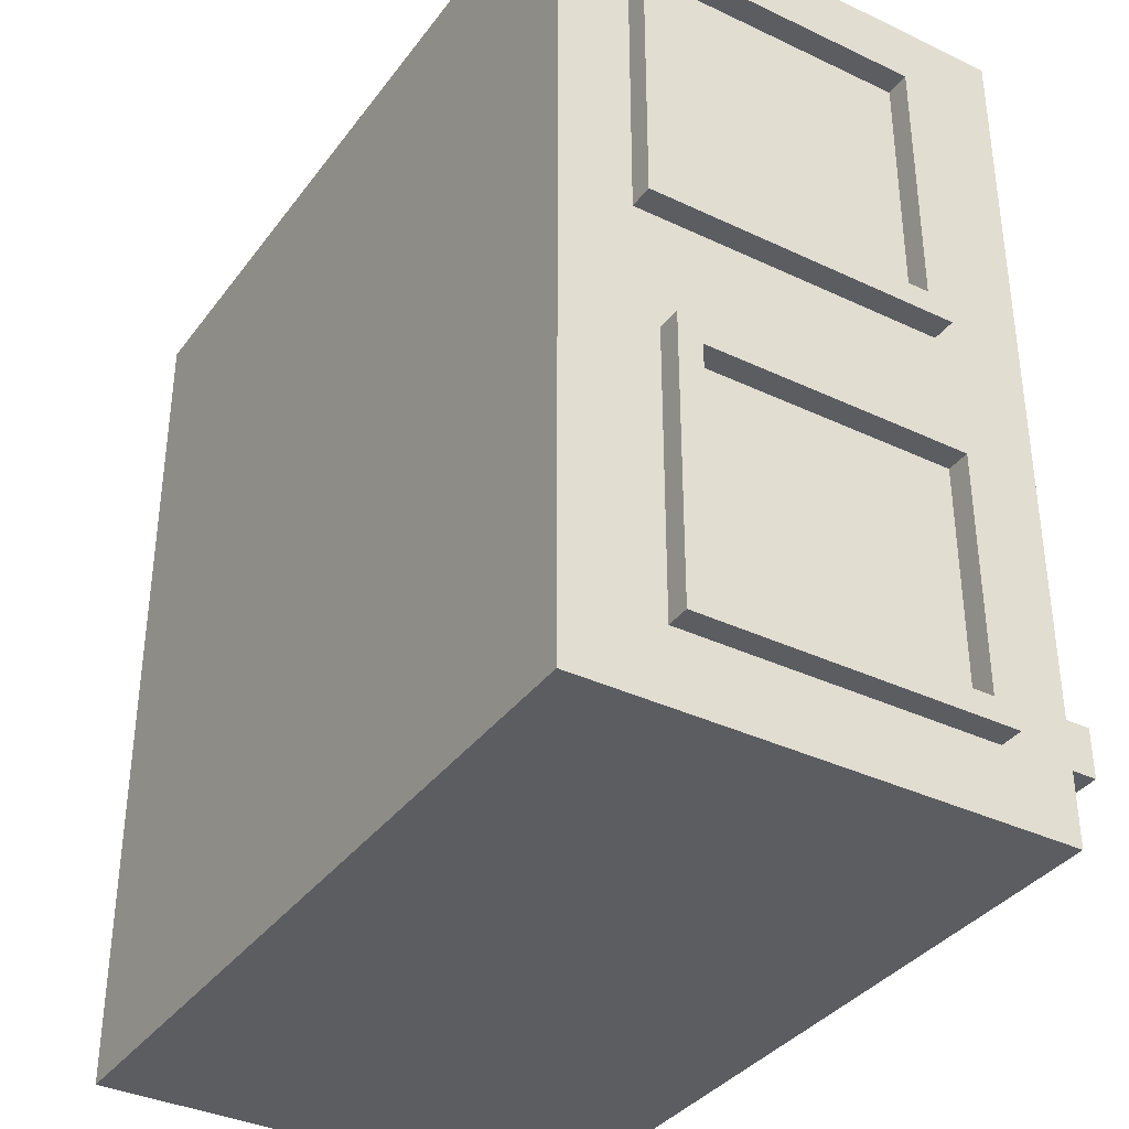
<metadata>
{"format":"obj","ext":"obj","renderer":"f3d","projection":"perspective","resolution":1024,"background":"white","views":[{"elev":-36.1,"azim":-121.8,"up":"+Y"}]}
</metadata>
<code>
o
v -1.8 0.3 0.7
v -1.8 0.3 -0.6
v -1.8 0.4 0.6
v -1.8 0.4 -0.5
v -1.8 1.4 0.6
v -1.8 1.4 -0.5
v -1.8 1.5 0.7
v -1.8 1.5 -0.6
v -1.8 2 0.6
v -1.8 2 -0.7
v -1.8 2.1 0.5
v -1.8 2.1 -0.6
v -1.8 3.2 0.5
v -1.8 3.2 -0.6
v -1.8 3.3 0.6
v -1.8 3.3 -0.7
v -1.7 0 1
v -1.7 0 -1
v -1.7 0.3 1.1
v -1.7 0.3 1
v -1.7 0.3 0.7
v -1.7 0.3 -0.6
v -1.7 0.4 0.6
v -1.7 0.4 -0.5
v -1.7 0.5 1.1
v -1.7 0.5 1
v -1.7 1.4 0.6
v -1.7 1.4 -0.5
v -1.7 1.5 0.7
v -1.7 1.5 -0.6
v -1.7 2 0.6
v -1.7 2 -0.7
v -1.7 2.1 0.5
v -1.7 2.1 -0.6
v -1.7 3.2 0.5
v -1.7 3.2 -0.6
v -1.7 3.3 0.6
v -1.7 3.3 -0.7
v -1.7 3.6 1
v -1.7 3.6 -1
v -1.5 0.8 1.1
v -1.5 0.8 1
v -1.5 1.4 1.1
v -1.5 1.4 1
v -1.5 1.7 1.1
v -1.5 1.7 1
v -1.5 2.3 1.1
v -1.5 2.3 1
v -1.5 2.6 1.1
v -1.5 2.6 1
v -1.5 3.2 1.1
v -1.5 3.2 1
v -1 0.9 1.1
v -1 0.9 1
v -1 1.3 1.1
v -1 1.3 1
v -1 1.8 1.1
v -1 1.8 1
v -1 2.2 1.1
v -1 2.2 1
v -1 2.7 1.1
v -1 2.7 1
v -1 3.1 1.1
v -1 3.1 1
v -0.7 0.5 1.1
v -0.7 0.5 1
v -0.7 1.4 1.1
v -0.7 1.4 1
v -0.3 0.8 1
v -0.3 0.8 0.9
v -0.3 0.9 1
v -0.3 0.9 0.9
v -0.2 0.5 1
v -0.2 0.5 0.9
v -0.2 0.8 1
v -0.2 0.8 0.9
v -0.2 0.9 1
v -0.2 0.9 0.9
v -0.2 1.2 1
v -0.2 1.2 0.9
v 0.2 0.5 1
v 0.2 0.5 0.9
v 0.2 1.2 1
v 0.2 1.2 0.9
v 0.3 0.5 1.1
v 0.3 0.5 1
v 0.3 1.3 1.1
v 0.3 1.3 1
v 0.6 0.8 1.1
v 0.6 0.8 1
v 0.6 1.4 1.1
v 0.6 1.4 1
v 0.6 1.7 1.1
v 0.6 1.7 1
v 0.6 2.3 1.1
v 0.6 2.3 1
v 0.6 2.6 1.1
v 0.6 2.6 1
v 0.6 3.2 1.1
v 0.6 3.2 1
v 1.1 0.9 1.1
v 1.1 0.9 1
v 1.1 1.3 1.1
v 1.1 1.3 1
v 1.1 1.8 1.1
v 1.1 1.8 1
v 1.1 2.2 1.1
v 1.1 2.2 1
v 1.1 2.7 1.1
v 1.1 2.7 1
v 1.1 3.1 1.1
v 1.1 3.1 1
v -1.4 0.9 1.1
v -1.4 0.9 1
v -1.4 1.3 1.1
v -1.4 1.3 1
v -1.4 1.8 1.1
v -1.4 1.8 1
v -1.4 2.2 1.1
v -1.4 2.2 1
v -1.4 2.7 1.1
v -1.4 2.7 1
v -1.4 3.1 1.1
v -1.4 3.1 1
v -0.9 0.8 1.1
v -0.9 0.8 1
v -0.9 1.4 1.1
v -0.9 1.4 1
v -0.9 1.7 1.1
v -0.9 1.7 1
v -0.9 2.3 1.1
v -0.9 2.3 1
v -0.9 2.6 1.1
v -0.9 2.6 1
v -0.9 3.2 1.1
v -0.9 3.2 1
v -0.6 0.5 1.1
v -0.6 0.5 1
v -0.6 1.3 1.1
v -0.6 1.3 1
v -0.5 0.5 1
v -0.5 0.5 0.9
v -0.5 1.2 1
v -0.5 1.2 0.9
v -0.1 0.5 1
v -0.1 0.5 0.9
v -0.1 0.8 1
v -0.1 0.8 0.9
v -0.1 0.9 1
v -0.1 0.9 0.9
v -0.1 1.2 1
v -0.1 1.2 0.9
v 0 0.8 1
v 0 0.8 0.9
v 0 0.9 1
v 0 0.9 0.9
v 0.4 0.5 1.1
v 0.4 0.5 1
v 0.4 1.4 1.1
v 0.4 1.4 1
v 0.7 0.9 1.1
v 0.7 0.9 1
v 0.7 1.3 1.1
v 0.7 1.3 1
v 0.7 1.8 1.1
v 0.7 1.8 1
v 0.7 2.2 1.1
v 0.7 2.2 1
v 0.7 2.7 1.1
v 0.7 2.7 1
v 0.7 3.1 1.1
v 0.7 3.1 1
v 1.2 0.8 1.1
v 1.2 0.8 1
v 1.2 1.4 1.1
v 1.2 1.4 1
v 1.2 1.7 1.1
v 1.2 1.7 1
v 1.2 2.3 1.1
v 1.2 2.3 1
v 1.2 2.6 1.1
v 1.2 2.6 1
v 1.2 3.2 1.1
v 1.2 3.2 1
v 1.6 0 1
v 1.6 0 -1
v 1.6 0.3 1.1
v 1.6 0.3 1
v 1.6 0.5 1.1
v 1.6 0.5 1
v 1.6 0.5 0.6
v 1.6 0.5 -0.5
v 1.6 0.6 0.5
v 1.6 0.6 -0.4
v 1.6 1.6 0.5
v 1.6 1.6 -0.4
v 1.6 1.7 0.6
v 1.6 1.7 -0.5
v 1.6 2.1 0.6
v 1.6 2.1 -0.6
v 1.6 2.2 0.5
v 1.6 2.2 -0.5
v 1.6 3.1 0.5
v 1.6 3.1 -0.5
v 1.6 3.2 0.6
v 1.6 3.2 -0.6
v 1.6 3.6 1
v 1.6 3.6 -1
v 1.7 0.5 0.6
v 1.7 0.5 -0.5
v 1.7 0.6 0.5
v 1.7 0.6 -0.4
v 1.7 1.6 0.5
v 1.7 1.6 -0.4
v 1.7 1.7 0.6
v 1.7 1.7 -0.5
v 1.7 2.1 0.6
v 1.7 2.1 -0.6
v 1.7 2.2 0.5
v 1.7 2.2 -0.5
v 1.7 3.1 0.5
v 1.7 3.1 -0.5
v 1.7 3.2 0.6
v 1.7 3.2 -0.6
v -1.7 0.3 1.1
v -1.7 0.5 1.1
v -1.5 0.8 1.1
v -1.5 1.4 1.1
v -1.5 1.7 1.1
v -1.5 2.3 1.1
v -1.5 2.6 1.1
v -1.5 3.2 1.1
v -1.4 0.9 1.1
v -1.4 1.3 1.1
v -1.4 1.8 1.1
v -1.4 2.2 1.1
v -1.4 2.7 1.1
v -1.4 3.1 1.1
v -1 0.9 1.1
v -1 1.3 1.1
v -1 1.8 1.1
v -1 2.2 1.1
v -1 2.7 1.1
v -1 3.1 1.1
v -0.9 0.8 1.1
v -0.9 1.4 1.1
v -0.9 1.7 1.1
v -0.9 2.3 1.1
v -0.9 2.6 1.1
v -0.9 3.2 1.1
v -0.7 0.5 1.1
v -0.7 1.4 1.1
v -0.6 0.5 1.1
v -0.6 1.3 1.1
v 0.3 0.5 1.1
v 0.3 1.3 1.1
v 0.4 0.5 1.1
v 0.4 1.4 1.1
v 0.6 0.8 1.1
v 0.6 1.4 1.1
v 0.6 1.7 1.1
v 0.6 2.3 1.1
v 0.6 2.6 1.1
v 0.6 3.2 1.1
v 0.7 0.9 1.1
v 0.7 1.3 1.1
v 0.7 1.8 1.1
v 0.7 2.2 1.1
v 0.7 2.7 1.1
v 0.7 3.1 1.1
v 1.1 0.9 1.1
v 1.1 1.3 1.1
v 1.1 1.8 1.1
v 1.1 2.2 1.1
v 1.1 2.7 1.1
v 1.1 3.1 1.1
v 1.2 0.8 1.1
v 1.2 1.4 1.1
v 1.2 1.7 1.1
v 1.2 2.3 1.1
v 1.2 2.6 1.1
v 1.2 3.2 1.1
v 1.6 0.3 1.1
v 1.6 0.5 1.1
v -1.7 0 1
v -1.7 0.3 1
v -1.7 0.5 1
v -1.7 3.6 1
v -1.5 0.8 1
v -1.5 1.4 1
v -1.5 1.7 1
v -1.5 2.3 1
v -1.5 2.6 1
v -1.5 3.2 1
v -1.4 0.9 1
v -1.4 1.3 1
v -1.4 1.8 1
v -1.4 2.2 1
v -1.4 2.7 1
v -1.4 3.1 1
v -1 0.9 1
v -1 1.3 1
v -1 1.8 1
v -1 2.2 1
v -1 2.7 1
v -1 3.1 1
v -0.9 0.8 1
v -0.9 1.4 1
v -0.9 1.7 1
v -0.9 2.3 1
v -0.9 2.6 1
v -0.9 3.2 1
v -0.7 0.5 1
v -0.7 1.4 1
v -0.6 0.5 1
v -0.6 1.3 1
v -0.5 0.5 1
v -0.5 1.2 1
v -0.3 0.8 1
v -0.3 0.9 1
v -0.2 0.5 1
v -0.2 0.8 1
v -0.2 0.9 1
v -0.2 1.2 1
v -0.1 0.5 1
v -0.1 0.8 1
v -0.1 0.9 1
v -0.1 1.2 1
v 0 0.8 1
v 0 0.9 1
v 0.2 0.5 1
v 0.2 1.2 1
v 0.3 0.5 1
v 0.3 1.3 1
v 0.4 0.5 1
v 0.4 1.4 1
v 0.6 0.8 1
v 0.6 1.4 1
v 0.6 1.7 1
v 0.6 2.3 1
v 0.6 2.6 1
v 0.6 3.2 1
v 0.7 0.9 1
v 0.7 1.3 1
v 0.7 1.8 1
v 0.7 2.2 1
v 0.7 2.7 1
v 0.7 3.1 1
v 1.1 0.9 1
v 1.1 1.3 1
v 1.1 1.8 1
v 1.1 2.2 1
v 1.1 2.7 1
v 1.1 3.1 1
v 1.2 0.8 1
v 1.2 1.4 1
v 1.2 1.7 1
v 1.2 2.3 1
v 1.2 2.6 1
v 1.2 3.2 1
v 1.6 0 1
v 1.6 0.3 1
v 1.6 0.5 1
v 1.6 3.6 1
v -0.5 0.5 0.9
v -0.5 1.2 0.9
v -0.3 0.8 0.9
v -0.3 0.9 0.9
v -0.2 0.5 0.9
v -0.2 0.8 0.9
v -0.2 0.9 0.9
v -0.2 1.2 0.9
v -0.1 0.5 0.9
v -0.1 0.8 0.9
v -0.1 0.9 0.9
v -0.1 1.2 0.9
v 0 0.8 0.9
v 0 0.9 0.9
v 0.2 0.5 0.9
v 0.2 1.2 0.9
v -1.8 0.3 0.7
v -1.8 1.5 0.7
v -1.7 0.3 0.7
v -1.7 1.5 0.7
v -1.8 2 0.6
v -1.8 3.3 0.6
v -1.7 2 0.6
v -1.7 3.3 0.6
v 1.6 0.5 0.6
v 1.6 1.7 0.6
v 1.6 2.1 0.6
v 1.6 3.2 0.6
v 1.7 0.5 0.6
v 1.7 1.7 0.6
v 1.7 2.1 0.6
v 1.7 3.2 0.6
v 1.6 0.6 -0.4
v 1.6 1.6 -0.4
v 1.7 0.6 -0.4
v 1.7 1.6 -0.4
v -1.8 0.4 -0.5
v -1.8 1.4 -0.5
v -1.7 0.4 -0.5
v -1.7 1.4 -0.5
v 1.6 2.2 -0.5
v 1.6 3.1 -0.5
v 1.7 2.2 -0.5
v 1.7 3.1 -0.5
v -1.8 2.1 -0.6
v -1.8 3.2 -0.6
v -1.7 2.1 -0.6
v -1.7 3.2 -0.6
v -1.8 0.4 0.6
v -1.8 1.4 0.6
v -1.7 0.4 0.6
v -1.7 1.4 0.6
v -1.8 2.1 0.5
v -1.8 3.2 0.5
v -1.7 2.1 0.5
v -1.7 3.2 0.5
v 1.6 0.6 0.5
v 1.6 1.6 0.5
v 1.6 2.2 0.5
v 1.6 3.1 0.5
v 1.7 0.6 0.5
v 1.7 1.6 0.5
v 1.7 2.2 0.5
v 1.7 3.1 0.5
v 1.6 0.5 -0.5
v 1.6 1.7 -0.5
v 1.7 0.5 -0.5
v 1.7 1.7 -0.5
v -1.8 0.3 -0.6
v -1.8 1.5 -0.6
v -1.7 0.3 -0.6
v -1.7 1.5 -0.6
v 1.6 2.1 -0.6
v 1.6 3.2 -0.6
v 1.7 2.1 -0.6
v 1.7 3.2 -0.6
v -1.8 2 -0.7
v -1.8 3.3 -0.7
v -1.7 2 -0.7
v -1.7 3.3 -0.7
v -1.7 0 -1
v -1.7 3.6 -1
v 1.6 0 -1
v 1.6 3.6 -1
v -1.7 0 1
v 1.6 0 1
v -1.6 0 0.9
v 1.5 0 0.9
v -1.6 0 -0.9
v 1.5 0 -0.9
v -1.7 0 -1
v 1.6 0 -1
v -1.7 0.3 1.1
v 1.6 0.3 1.1
v -1.7 0.3 1
v 1.6 0.3 1
v -1.8 0.3 0.7
v -1.7 0.3 0.7
v -1.8 0.3 -0.6
v -1.7 0.3 -0.6
v 1.6 0.5 0.6
v 1.7 0.5 0.6
v 1.6 0.5 -0.5
v 1.7 0.5 -0.5
v -1.5 0.8 1.1
v -0.9 0.8 1.1
v 0.6 0.8 1.1
v 1.2 0.8 1.1
v -1.5 0.8 1
v -0.9 0.8 1
v -0.3 0.8 1
v -0.2 0.8 1
v -0.1 0.8 1
v 0 0.8 1
v 0.6 0.8 1
v 1.2 0.8 1
v -0.3 0.8 0.9
v -0.2 0.8 0.9
v -0.1 0.8 0.9
v 0 0.8 0.9
v -0.5 1.2 1
v -0.2 1.2 1
v -0.1 1.2 1
v 0.2 1.2 1
v -0.5 1.2 0.9
v -0.2 1.2 0.9
v -0.1 1.2 0.9
v 0.2 1.2 0.9
v -1.4 1.3 1.1
v -1 1.3 1.1
v -0.6 1.3 1.1
v 0.3 1.3 1.1
v 0.7 1.3 1.1
v 1.1 1.3 1.1
v -1.4 1.3 1
v -1 1.3 1
v -0.6 1.3 1
v 0.3 1.3 1
v 0.7 1.3 1
v 1.1 1.3 1
v -1.8 1.4 0.6
v -1.7 1.4 0.6
v -1.8 1.4 -0.5
v -1.7 1.4 -0.5
v 1.6 1.6 0.5
v 1.7 1.6 0.5
v 1.6 1.6 -0.4
v 1.7 1.6 -0.4
v -1.5 1.7 1.1
v -0.9 1.7 1.1
v 0.6 1.7 1.1
v 1.2 1.7 1.1
v -1.5 1.7 1
v -0.9 1.7 1
v 0.6 1.7 1
v 1.2 1.7 1
v -1.8 2 0.6
v -1.7 2 0.6
v -1.8 2 -0.7
v -1.7 2 -0.7
v 1.6 2.1 0.6
v 1.7 2.1 0.6
v 1.6 2.1 -0.6
v 1.7 2.1 -0.6
v -1.4 2.2 1.1
v -1 2.2 1.1
v 0.7 2.2 1.1
v 1.1 2.2 1.1
v -1.4 2.2 1
v -1 2.2 1
v 0.7 2.2 1
v 1.1 2.2 1
v -1.5 2.6 1.1
v -0.9 2.6 1.1
v 0.6 2.6 1.1
v 1.2 2.6 1.1
v -1.5 2.6 1
v -0.9 2.6 1
v 0.6 2.6 1
v 1.2 2.6 1
v -1.4 3.1 1.1
v -1 3.1 1.1
v 0.7 3.1 1.1
v 1.1 3.1 1.1
v -1.4 3.1 1
v -1 3.1 1
v 0.7 3.1 1
v 1.1 3.1 1
v 1.6 3.1 0.5
v 1.7 3.1 0.5
v 1.6 3.1 -0.5
v 1.7 3.1 -0.5
v -1.8 3.2 0.5
v -1.7 3.2 0.5
v -1.8 3.2 -0.6
v -1.7 3.2 -0.6
v -1.8 0.4 0.6
v -1.7 0.4 0.6
v -1.8 0.4 -0.5
v -1.7 0.4 -0.5
v -1.7 0.5 1.1
v -0.7 0.5 1.1
v -0.6 0.5 1.1
v 0.3 0.5 1.1
v 0.4 0.5 1.1
v 1.6 0.5 1.1
v -1.7 0.5 1
v -0.7 0.5 1
v -0.6 0.5 1
v -0.5 0.5 1
v -0.2 0.5 1
v -0.1 0.5 1
v 0.2 0.5 1
v 0.3 0.5 1
v 0.4 0.5 1
v 1.6 0.5 1
v -0.5 0.5 0.9
v -0.2 0.5 0.9
v -0.1 0.5 0.9
v 0.2 0.5 0.9
v 1.6 0.6 0.5
v 1.7 0.6 0.5
v 1.6 0.6 -0.4
v 1.7 0.6 -0.4
v -1.4 0.9 1.1
v -1 0.9 1.1
v 0.7 0.9 1.1
v 1.1 0.9 1.1
v -1.4 0.9 1
v -1 0.9 1
v -0.3 0.9 1
v -0.2 0.9 1
v -0.1 0.9 1
v 0 0.9 1
v 0.7 0.9 1
v 1.1 0.9 1
v -0.3 0.9 0.9
v -0.2 0.9 0.9
v -0.1 0.9 0.9
v 0 0.9 0.9
v -1.5 1.4 1.1
v -0.9 1.4 1.1
v -0.7 1.4 1.1
v 0.4 1.4 1.1
v 0.6 1.4 1.1
v 1.2 1.4 1.1
v -1.5 1.4 1
v -0.9 1.4 1
v -0.7 1.4 1
v 0.4 1.4 1
v 0.6 1.4 1
v 1.2 1.4 1
v -1.8 1.5 0.7
v -1.7 1.5 0.7
v -1.8 1.5 -0.6
v -1.7 1.5 -0.6
v 1.6 1.7 0.6
v 1.7 1.7 0.6
v 1.6 1.7 -0.5
v 1.7 1.7 -0.5
v -1.4 1.8 1.1
v -1 1.8 1.1
v 0.7 1.8 1.1
v 1.1 1.8 1.1
v -1.4 1.8 1
v -1 1.8 1
v 0.7 1.8 1
v 1.1 1.8 1
v -1.8 2.1 0.5
v -1.7 2.1 0.5
v -1.8 2.1 -0.6
v -1.7 2.1 -0.6
v 1.6 2.2 0.5
v 1.7 2.2 0.5
v 1.6 2.2 -0.5
v 1.7 2.2 -0.5
v -1.5 2.3 1.1
v -0.9 2.3 1.1
v 0.6 2.3 1.1
v 1.2 2.3 1.1
v -1.5 2.3 1
v -0.9 2.3 1
v 0.6 2.3 1
v 1.2 2.3 1
v -1.4 2.7 1.1
v -1 2.7 1.1
v 0.7 2.7 1.1
v 1.1 2.7 1.1
v -1.4 2.7 1
v -1 2.7 1
v 0.7 2.7 1
v 1.1 2.7 1
v -1.5 3.2 1.1
v -0.9 3.2 1.1
v 0.6 3.2 1.1
v 1.2 3.2 1.1
v -1.5 3.2 1
v -0.9 3.2 1
v 0.6 3.2 1
v 1.2 3.2 1
v 1.6 3.2 0.6
v 1.7 3.2 0.6
v 1.6 3.2 -0.6
v 1.7 3.2 -0.6
v -1.8 3.3 0.6
v -1.7 3.3 0.6
v -1.8 3.3 -0.7
v -1.7 3.3 -0.7
v -1.7 3.6 1
v 1.6 3.6 1
v -1.7 3.6 -1
v 1.6 3.6 -1
f 3 2 1
f 4 2 3
f 5 3 1
f 6 2 4
f 7 5 1
f 7 6 5
f 8 2 6
f 8 6 7
f 11 10 9
f 12 10 11
f 13 11 9
f 14 10 12
f 15 13 9
f 15 14 13
f 16 10 14
f 16 14 15
f 20 18 17
f 21 18 20
f 22 18 21
f 25 20 19
f 26 21 20
f 26 20 25
f 27 24 23
f 28 24 27
f 29 21 26
f 30 18 22
f 31 30 29
f 32 18 30
f 32 30 31
f 35 34 33
f 36 34 35
f 37 31 29
f 38 18 32
f 39 29 26
f 39 38 37
f 39 37 29
f 40 18 38
f 40 38 39
f 43 42 41
f 44 42 43
f 47 46 45
f 48 46 47
f 51 50 49
f 52 50 51
f 55 54 53
f 56 54 55
f 59 58 57
f 60 58 59
f 63 62 61
f 64 62 63
f 67 66 65
f 68 66 67
f 71 70 69
f 72 70 71
f 75 74 73
f 76 74 75
f 79 78 77
f 80 78 79
f 83 82 81
f 84 82 83
f 87 86 85
f 88 86 87
f 91 90 89
f 92 90 91
f 95 94 93
f 96 94 95
f 99 98 97
f 100 98 99
f 103 102 101
f 104 102 103
f 107 106 105
f 108 106 107
f 111 110 109
f 112 110 111
f 113 114 115
f 115 114 116
f 117 118 119
f 119 118 120
f 121 122 123
f 123 122 124
f 125 126 127
f 127 126 128
f 129 130 131
f 131 130 132
f 133 134 135
f 135 134 136
f 137 138 139
f 139 138 140
f 141 142 143
f 143 142 144
f 145 146 147
f 147 146 148
f 149 150 151
f 151 150 152
f 153 154 155
f 155 154 156
f 157 158 159
f 159 158 160
f 161 162 163
f 163 162 164
f 165 166 167
f 167 166 168
f 169 170 171
f 171 170 172
f 173 174 175
f 175 174 176
f 177 178 179
f 179 178 180
f 181 182 183
f 183 182 184
f 185 186 188
f 187 188 189
f 188 186 190
f 189 188 190
f 190 186 191
f 191 186 192
f 193 194 195
f 195 194 196
f 190 191 197
f 192 186 198
f 190 197 199
f 197 198 199
f 198 186 200
f 199 198 200
f 201 202 203
f 203 202 204
f 190 199 205
f 200 186 206
f 190 205 207
f 205 206 207
f 206 186 208
f 207 206 208
f 209 210 211
f 211 210 212
f 209 211 213
f 212 210 214
f 209 213 215
f 213 214 215
f 214 210 216
f 215 214 216
f 217 218 219
f 219 218 220
f 217 219 221
f 220 218 222
f 217 221 223
f 221 222 223
f 222 218 224
f 223 222 224
f 233 228 227
f 234 228 233
f 235 230 229
f 236 230 235
f 237 232 231
f 238 232 237
f 239 233 227
f 240 228 234
f 241 235 229
f 242 230 236
f 243 237 231
f 244 232 238
f 245 239 227
f 245 240 239
f 246 228 240
f 246 240 245
f 247 241 229
f 247 242 241
f 248 230 242
f 248 242 247
f 249 244 243
f 249 243 231
f 250 232 244
f 250 244 249
f 251 226 225
f 253 251 225
f 253 252 251
f 254 252 253
f 255 253 225
f 256 252 254
f 257 255 225
f 257 256 255
f 258 252 256
f 258 256 257
f 265 260 259
f 266 260 265
f 267 262 261
f 268 262 267
f 269 264 263
f 270 264 269
f 271 265 259
f 272 260 266
f 273 267 261
f 274 262 268
f 275 269 263
f 276 264 270
f 277 271 259
f 277 272 271
f 278 260 272
f 278 272 277
f 279 273 261
f 279 274 273
f 280 262 274
f 280 274 279
f 281 276 275
f 281 275 263
f 282 264 276
f 282 276 281
f 283 257 225
f 284 257 283
f 289 288 287
f 290 288 289
f 291 288 290
f 292 288 291
f 293 288 292
f 294 288 293
f 301 296 295
f 302 296 301
f 303 298 297
f 304 298 303
f 305 300 299
f 306 300 305
f 307 289 287
f 308 291 290
f 309 291 308
f 310 293 292
f 311 293 310
f 312 288 294
f 313 311 310
f 313 312 311
f 313 310 309
f 313 307 287
f 313 309 308
f 313 308 307
f 314 312 313
f 317 316 315
f 318 316 317
f 322 320 319
f 323 320 322
f 324 316 318
f 325 323 322
f 325 324 323
f 325 322 321
f 326 324 325
f 327 324 326
f 328 316 324
f 328 324 327
f 329 327 326
f 330 327 329
f 332 316 328
f 333 332 331
f 334 316 332
f 334 332 333
f 336 312 314
f 337 336 335
f 338 312 336
f 338 336 337
f 339 312 338
f 340 312 339
f 341 312 340
f 342 288 312
f 342 312 341
f 349 344 343
f 350 344 349
f 351 346 345
f 352 346 351
f 353 348 347
f 354 348 353
f 355 337 335
f 356 339 338
f 357 339 356
f 358 341 340
f 359 341 358
f 360 288 342
f 361 286 285
f 362 286 361
f 363 360 359
f 363 357 356
f 363 359 358
f 363 358 357
f 363 355 335
f 363 356 355
f 364 288 360
f 364 360 363
f 367 366 365
f 368 366 367
f 369 367 365
f 370 367 369
f 371 366 368
f 372 366 371
f 377 374 373
f 378 376 375
f 379 377 373
f 379 378 377
f 380 376 378
f 380 378 379
f 383 382 381
f 384 382 383
f 387 386 385
f 388 386 387
f 393 390 389
f 394 390 393
f 395 392 391
f 396 392 395
f 399 398 397
f 400 398 399
f 403 402 401
f 404 402 403
f 407 406 405
f 408 406 407
f 411 410 409
f 412 410 411
f 413 414 415
f 415 414 416
f 417 418 419
f 419 418 420
f 421 422 425
f 425 422 426
f 423 424 427
f 427 424 428
f 429 430 431
f 431 430 432
f 433 434 435
f 435 434 436
f 437 438 439
f 439 438 440
f 441 442 443
f 443 442 444
f 445 446 447
f 447 446 448
f 451 450 449
f 452 450 451
f 453 451 449
f 453 452 451
f 454 450 452
f 454 452 453
f 455 453 449
f 455 454 453
f 456 450 454
f 456 454 455
f 459 458 457
f 460 458 459
f 463 462 461
f 464 462 463
f 467 466 465
f 468 466 467
f 473 470 469
f 474 470 473
f 479 472 471
f 480 472 479
f 481 476 475
f 482 476 481
f 483 478 477
f 484 478 483
f 489 486 485
f 490 486 489
f 491 488 487
f 492 488 491
f 499 494 493
f 500 494 499
f 501 496 495
f 502 496 501
f 503 498 497
f 504 498 503
f 507 506 505
f 508 506 507
f 511 510 509
f 512 510 511
f 517 514 513
f 518 514 517
f 519 516 515
f 520 516 519
f 523 522 521
f 524 522 523
f 527 526 525
f 528 526 527
f 533 530 529
f 534 530 533
f 535 532 531
f 536 532 535
f 541 538 537
f 542 538 541
f 543 540 539
f 544 540 543
f 549 546 545
f 550 546 549
f 551 548 547
f 552 548 551
f 555 554 553
f 556 554 555
f 559 558 557
f 560 558 559
f 561 562 563
f 563 562 564
f 565 566 571
f 571 566 572
f 567 568 573
f 573 568 574
f 574 568 575
f 575 568 576
f 576 568 577
f 577 568 578
f 569 570 579
f 579 570 580
f 574 575 581
f 581 575 582
f 576 577 583
f 583 577 584
f 585 586 587
f 587 586 588
f 589 590 593
f 593 590 594
f 591 592 599
f 599 592 600
f 595 596 601
f 601 596 602
f 597 598 603
f 603 598 604
f 605 606 611
f 611 606 612
f 607 608 613
f 613 608 614
f 609 610 615
f 615 610 616
f 617 618 619
f 619 618 620
f 621 622 623
f 623 622 624
f 625 626 629
f 629 626 630
f 627 628 631
f 631 628 632
f 633 634 635
f 635 634 636
f 637 638 639
f 639 638 640
f 641 642 645
f 645 642 646
f 643 644 647
f 647 644 648
f 649 650 653
f 653 650 654
f 651 652 655
f 655 652 656
f 657 658 661
f 661 658 662
f 659 660 663
f 663 660 664
f 665 666 667
f 667 666 668
f 669 670 671
f 671 670 672
f 673 674 675
f 675 674 676

</code>
